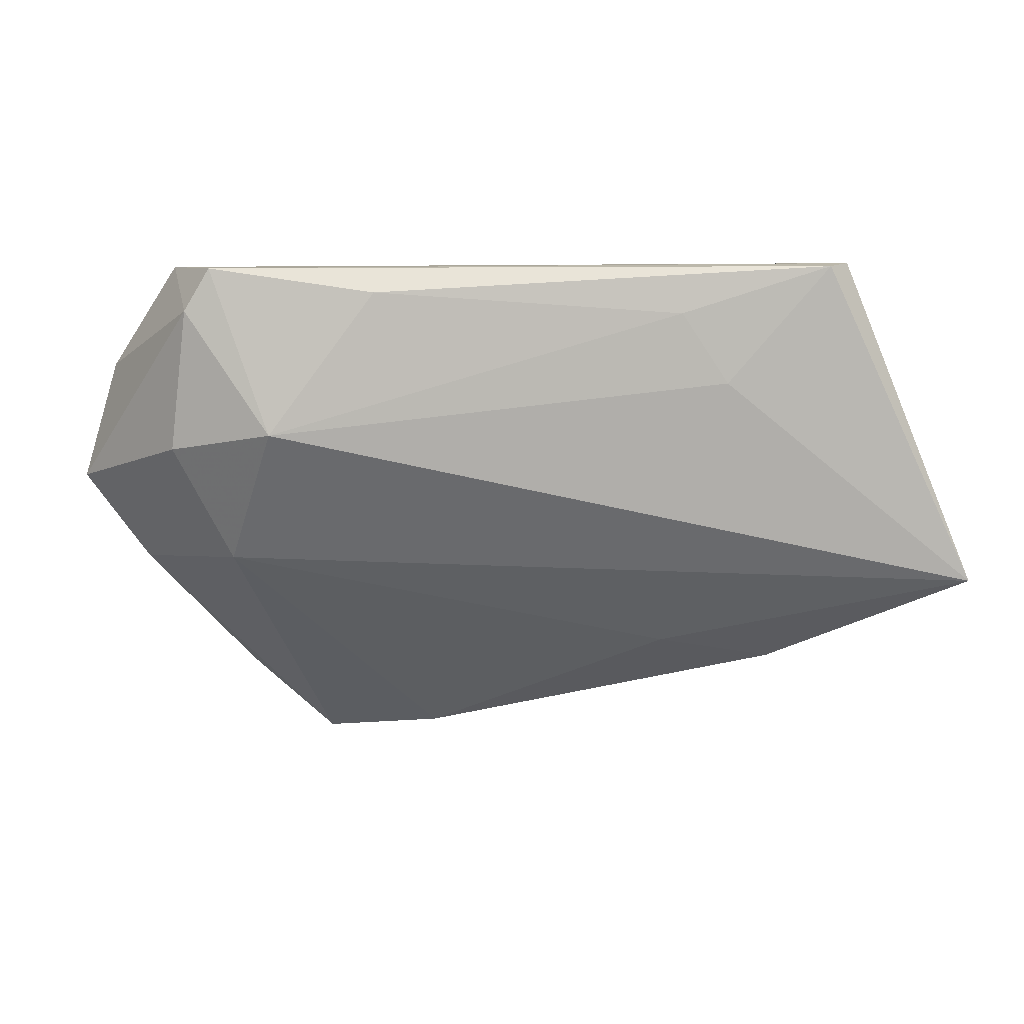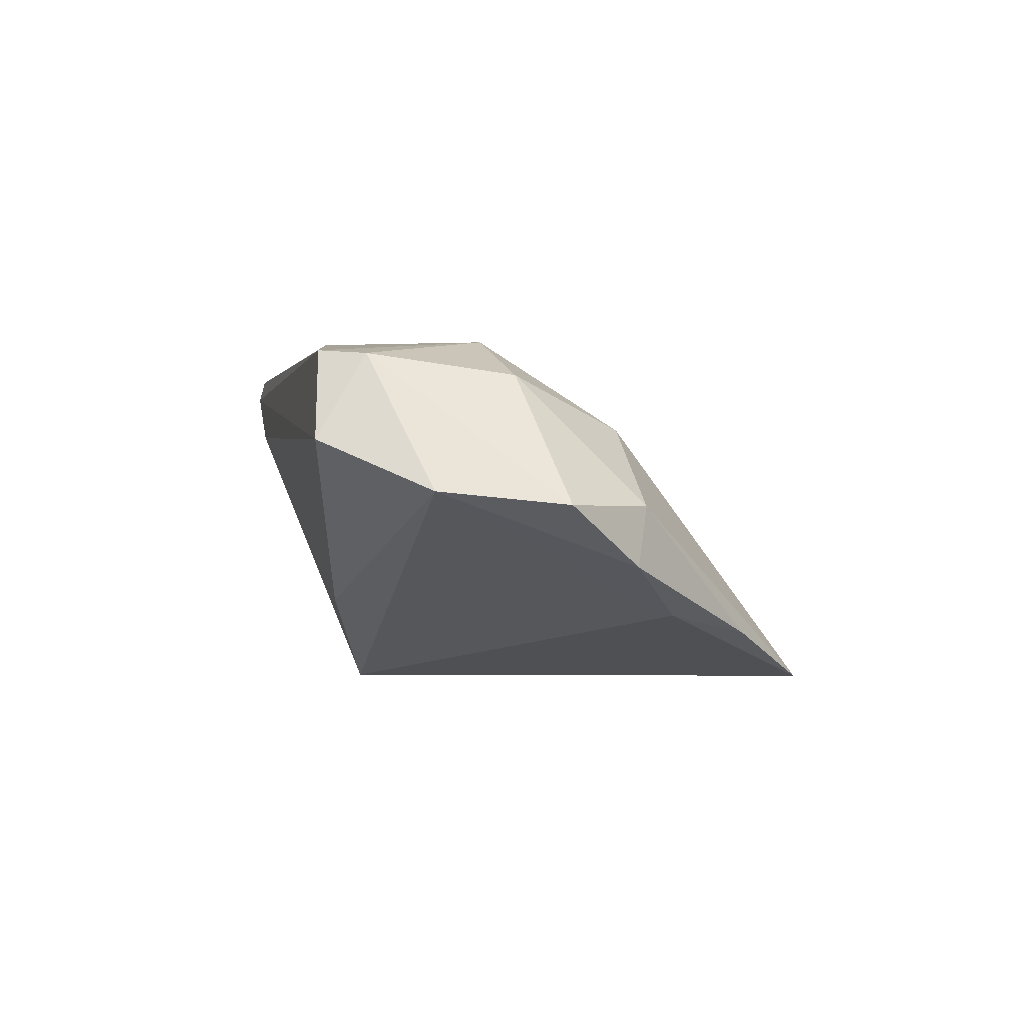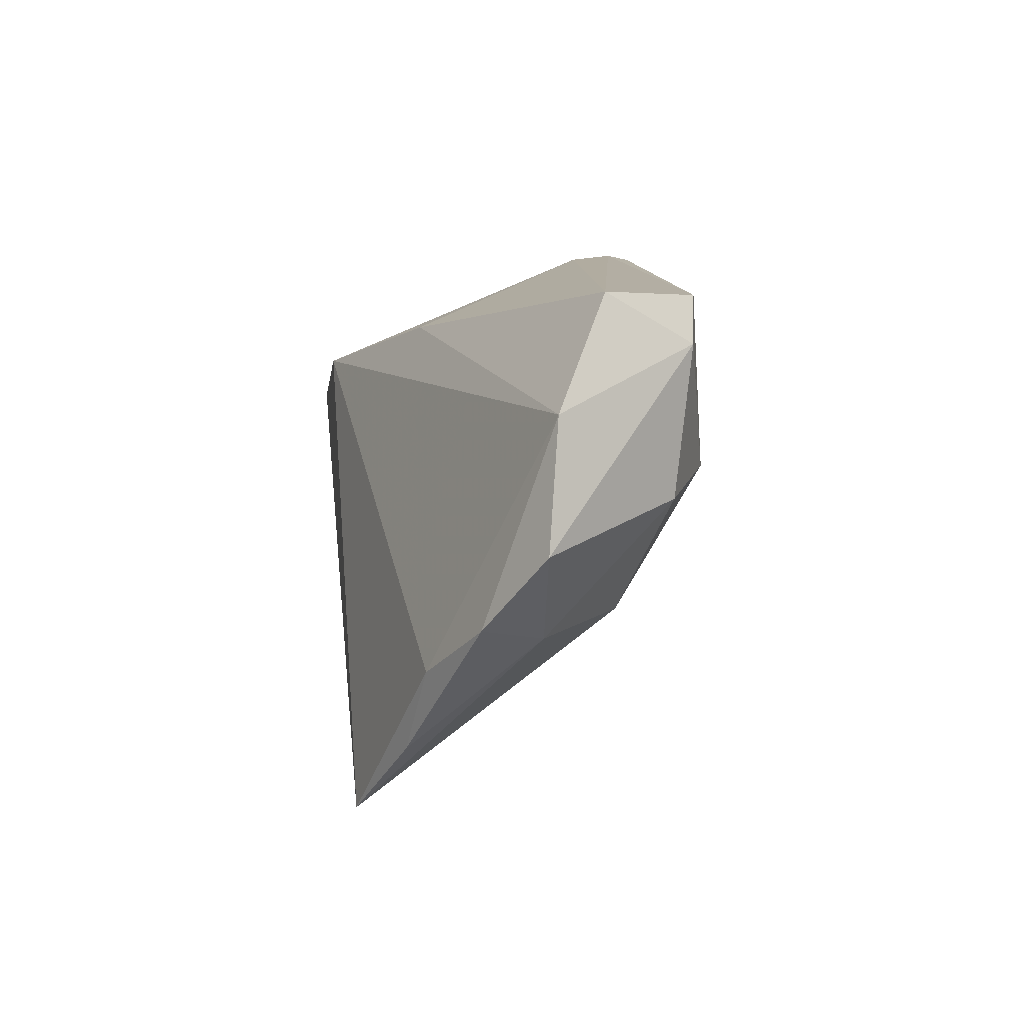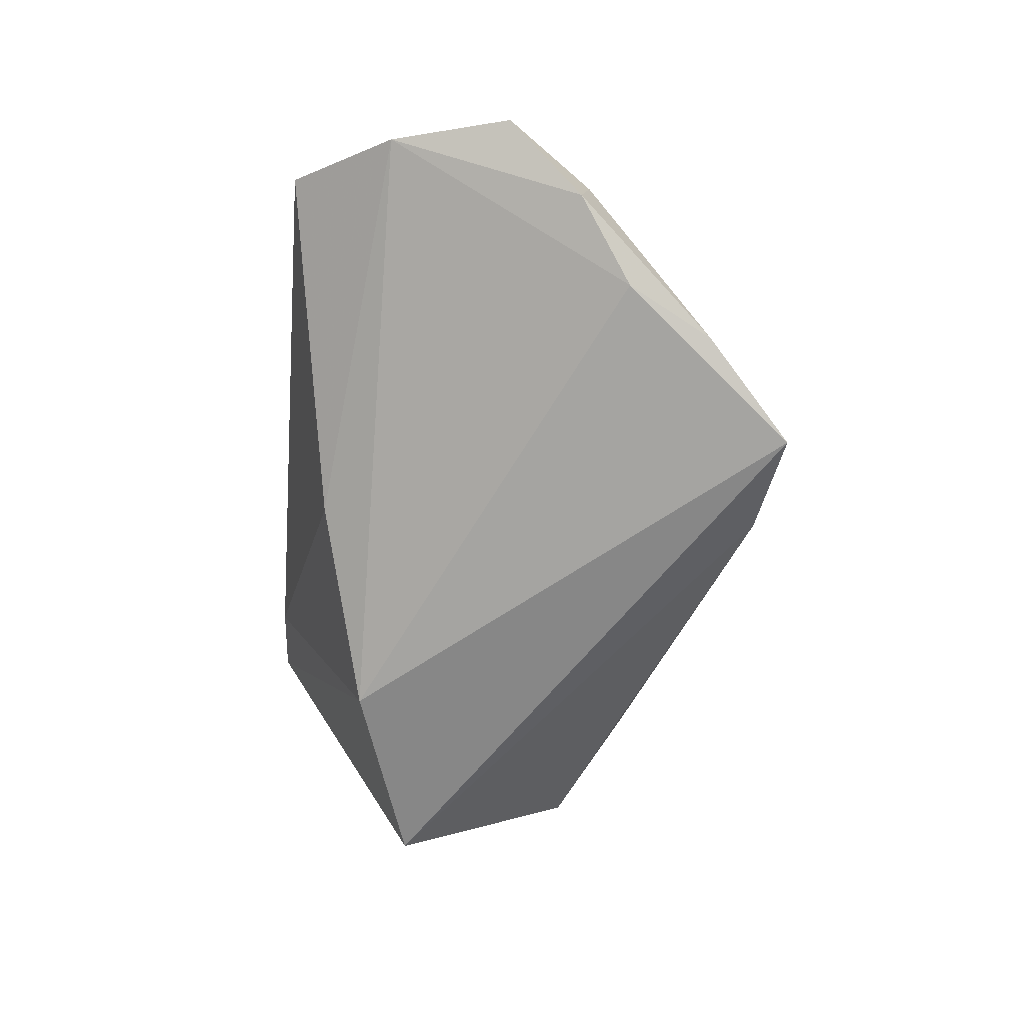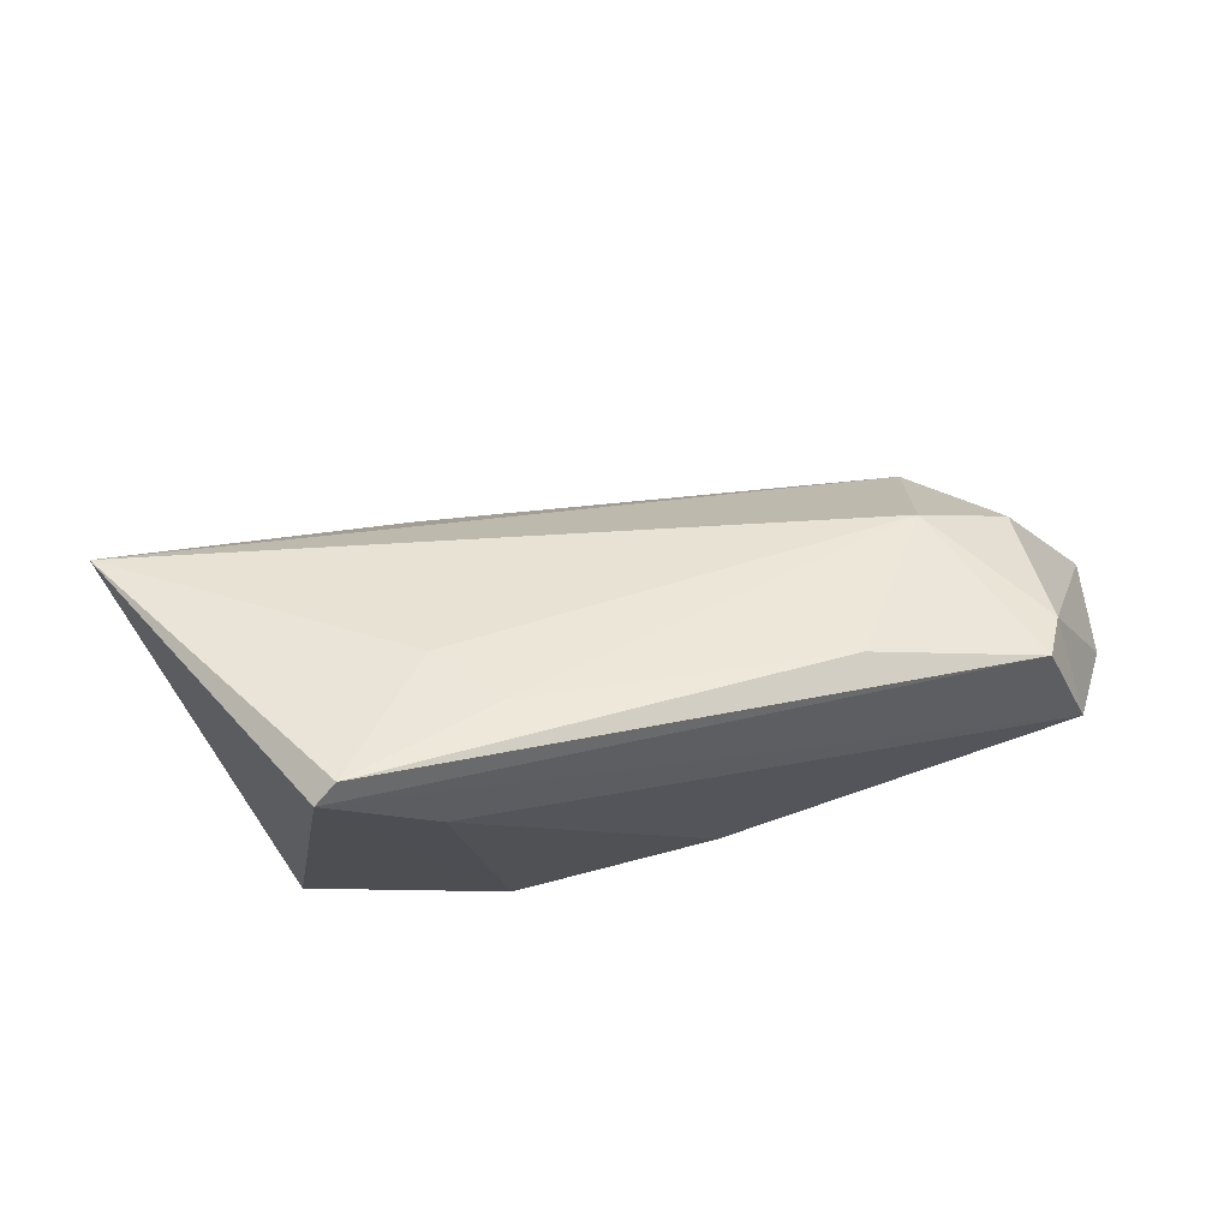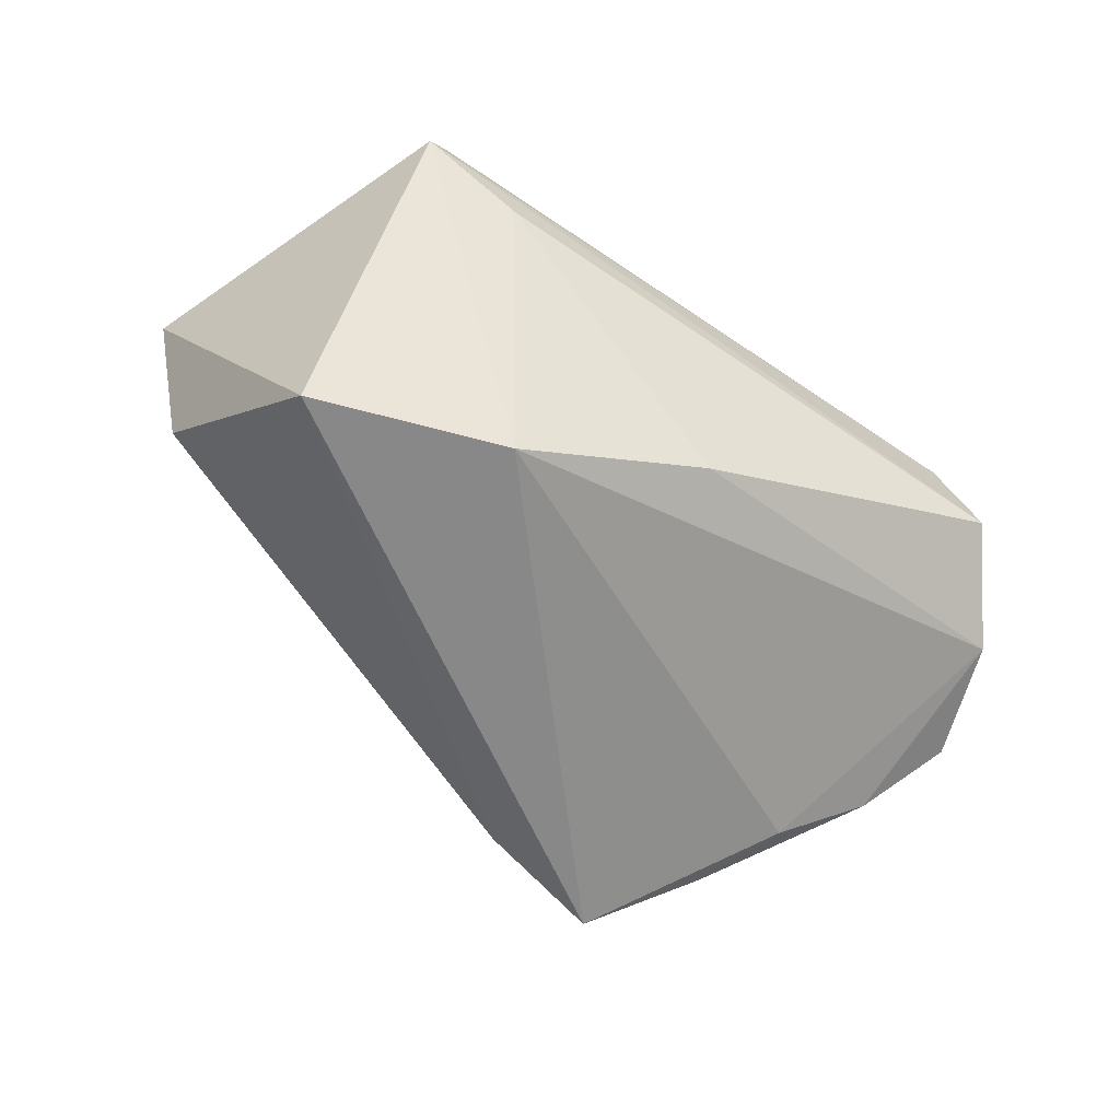
<metadata>
{"format":"obj","ext":"obj","renderer":"f3d","projection":"perspective","resolution":1024,"background":"white","views":[{"elev":3.6,"azim":-4.5,"up":"+Y"},{"elev":-4.6,"azim":-101.9,"up":"+Z"},{"elev":10.0,"azim":-97.8,"up":"+Y"},{"elev":-62.5,"azim":-94.9,"up":"+Z"},{"elev":49.2,"azim":163.4,"up":"+Z"},{"elev":-62.9,"azim":147.1,"up":"+Z"}]}
</metadata>
<code>
v 0.05778 -0.01464 0.02052
v -0.05434 -0.01235 -0.003125
v 0.05056 -0.01831 0.0001721
v 0.04175 0.005863 -0.02409
v -0.0418 -0.01184 0.007793
v 0.01679 0.01382 -0.02409
v -0.0495 0.003208 0.01345
v 0.04026 0.02802 0.02181
v -0.04602 -0.01811 -0.01633
v 0.02408 0.01205 0.0233
v 0.01795 0.02124 0.02355
v -0.04753 0.02163 0.01593
v 0.01807 -0.02417 0.005098
v -0.02869 -0.04063 -0.02409
v 0.02664 0.0281 0.01381
v -0.06316 -0.0008509 -0.003889
v -0.0403 -0.02937 -0.01839
v -0.007755 0.0207 -0.0133
v 0.03749 0.02746 0.02439
v -0.04965 0.0281 0.004771
v -0.01306 -0.03902 -0.01826
v -0.02252 0.02394 0.02095
v -0.05866 0.01481 -0.002152
v -0.04424 0.02723 0.0166
v -0.05591 -0.01088 -0.01075
v 0.03382 -0.02691 0.002371
v -0.03637 0.005163 0.0197
f 4 6 8
f 8 6 15
f 15 20 8
f 21 4 3
f 8 20 24
f 6 23 18
f 18 23 20
f 18 15 6
f 20 15 18
f 1 4 8
f 3 4 1
f 27 5 1
f 1 10 27
f 25 23 9
f 9 23 6
f 6 4 14
f 4 21 14
f 14 9 6
f 21 5 14
f 7 5 27
f 22 24 27
f 26 21 3
f 3 1 26
f 13 5 21
f 13 1 5
f 21 26 13
f 13 26 1
f 25 9 17
f 9 14 17
f 20 23 12
f 12 24 20
f 27 24 12
f 12 7 27
f 27 10 11
f 11 22 27
f 2 14 5
f 2 17 14
f 25 17 2
f 5 7 2
f 16 12 23
f 7 12 16
f 16 2 7
f 16 23 25
f 25 2 16
f 22 11 19
f 8 24 19
f 24 22 19
f 19 11 10
f 19 1 8
f 10 1 19

</code>
